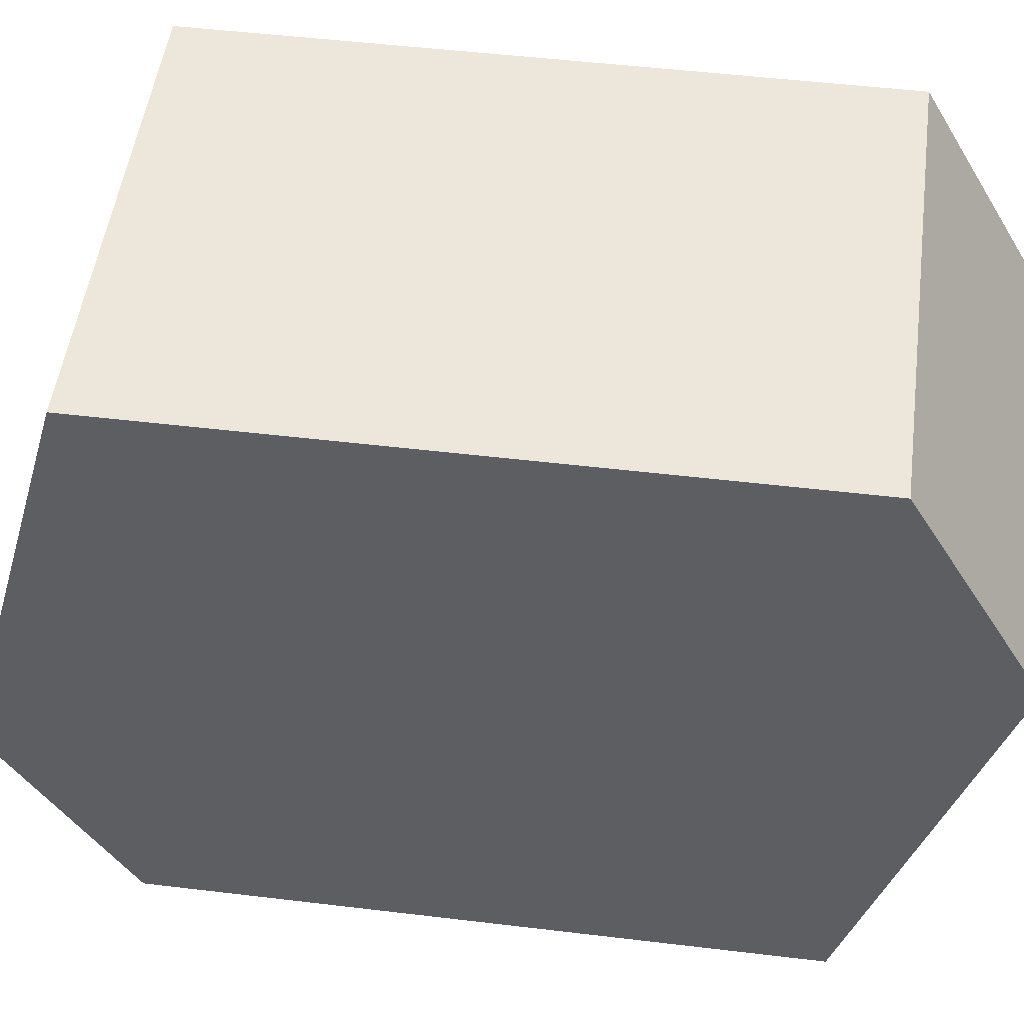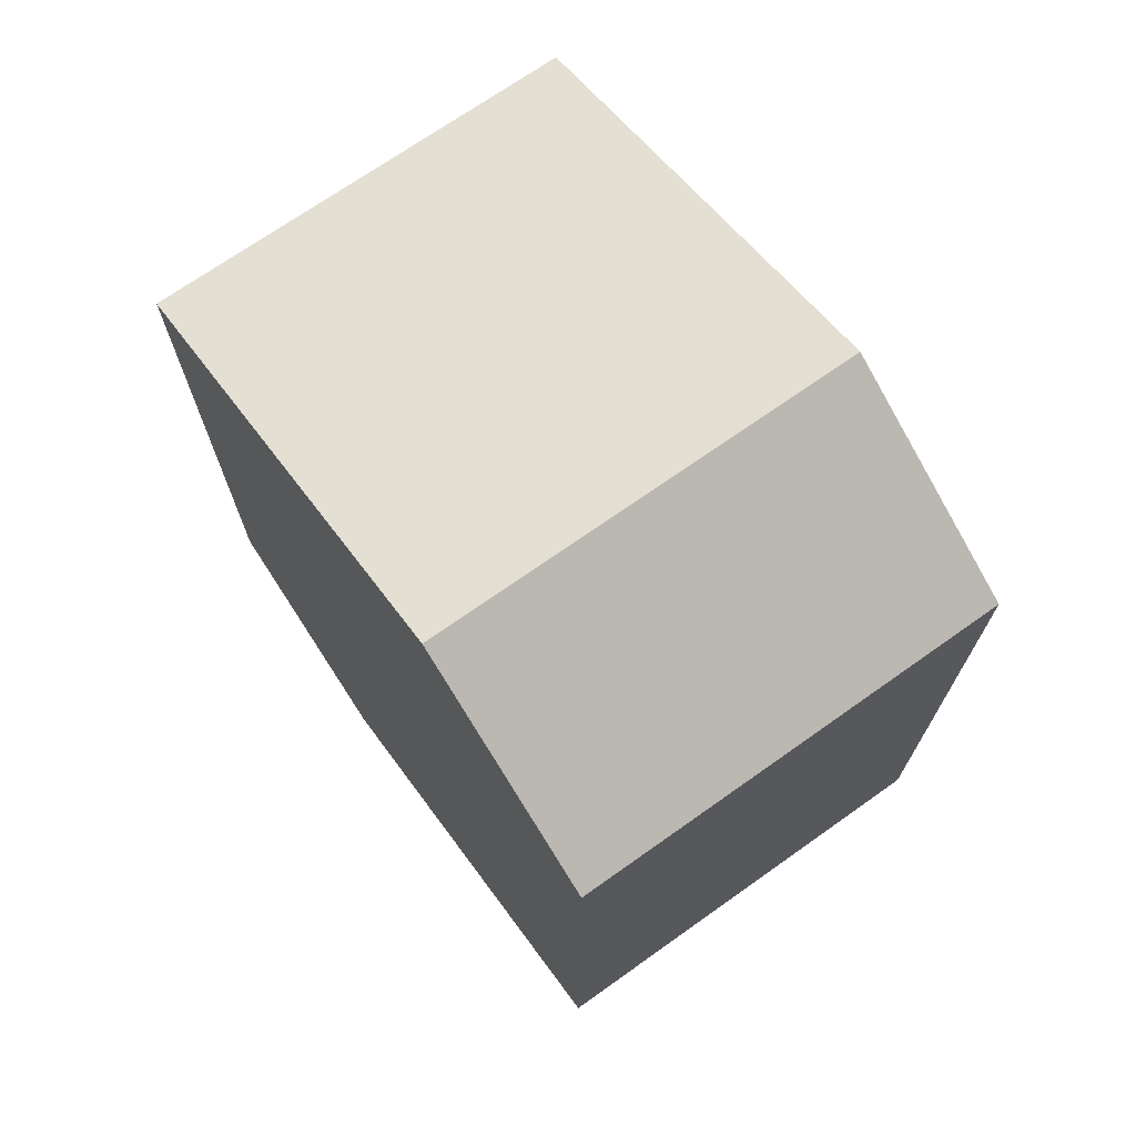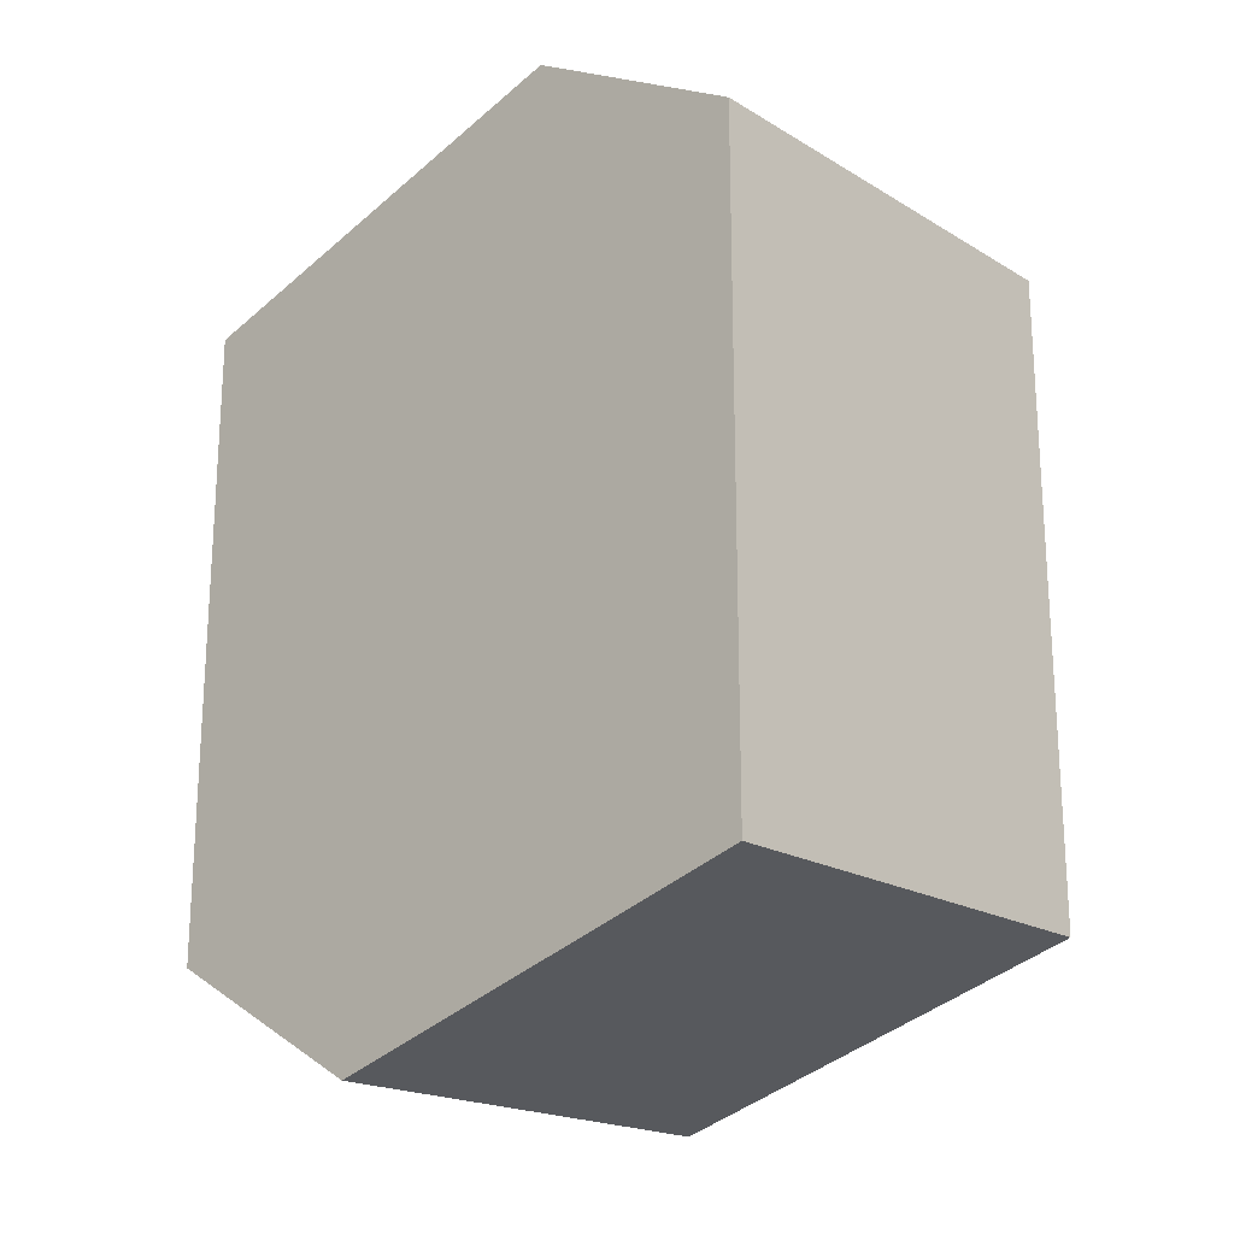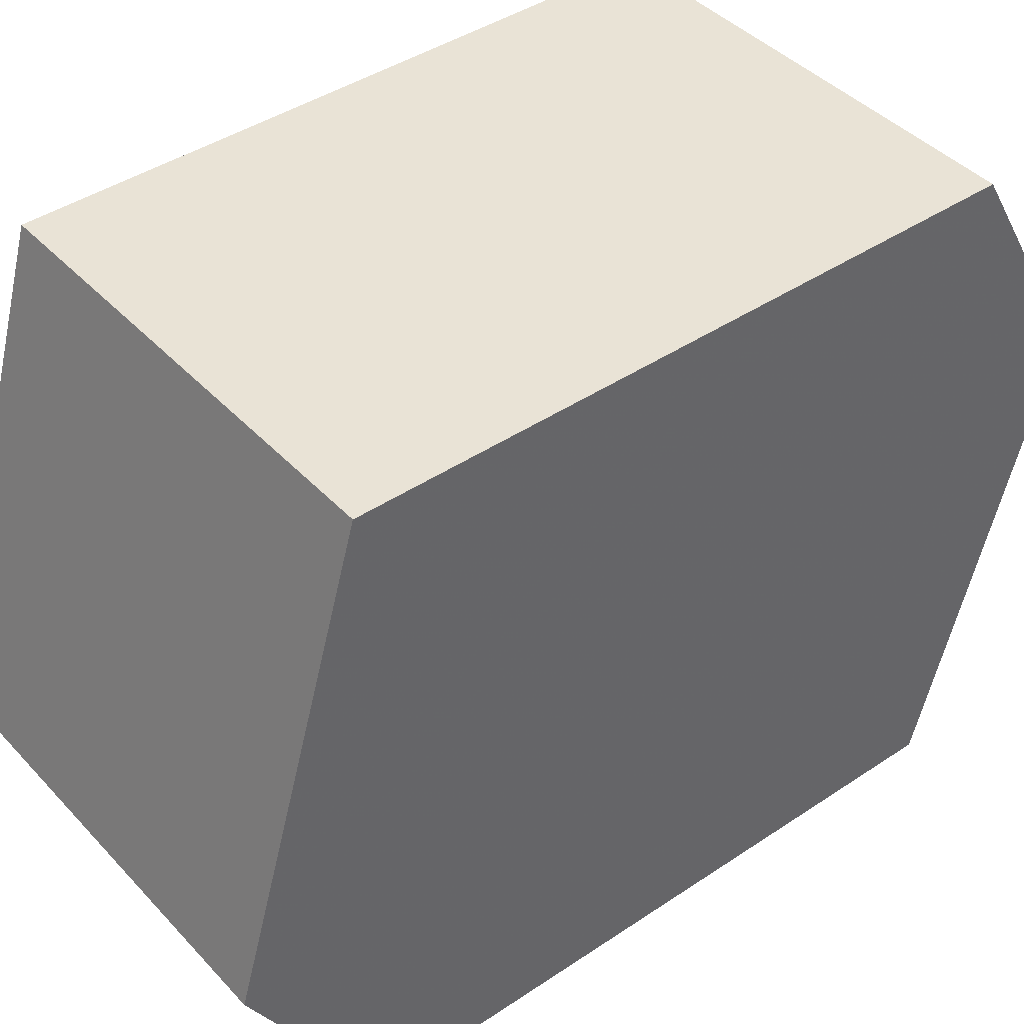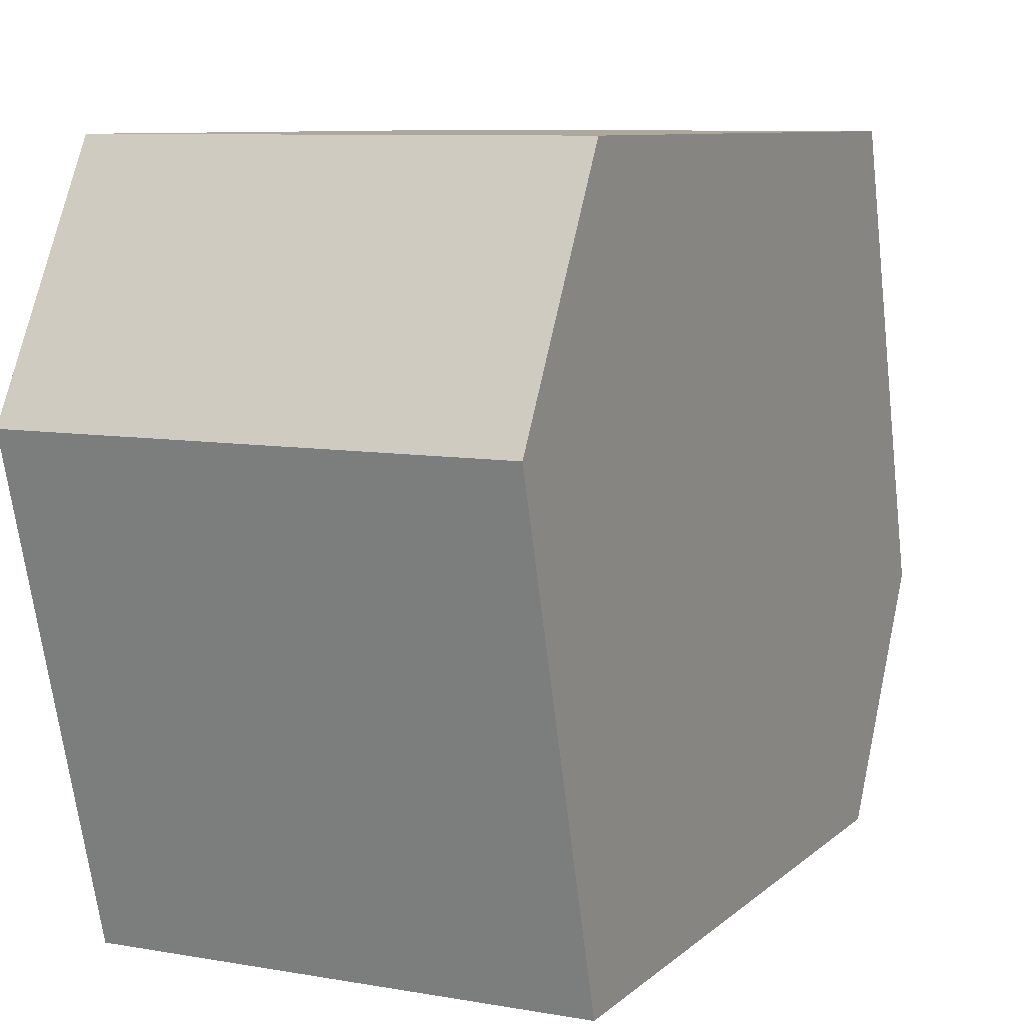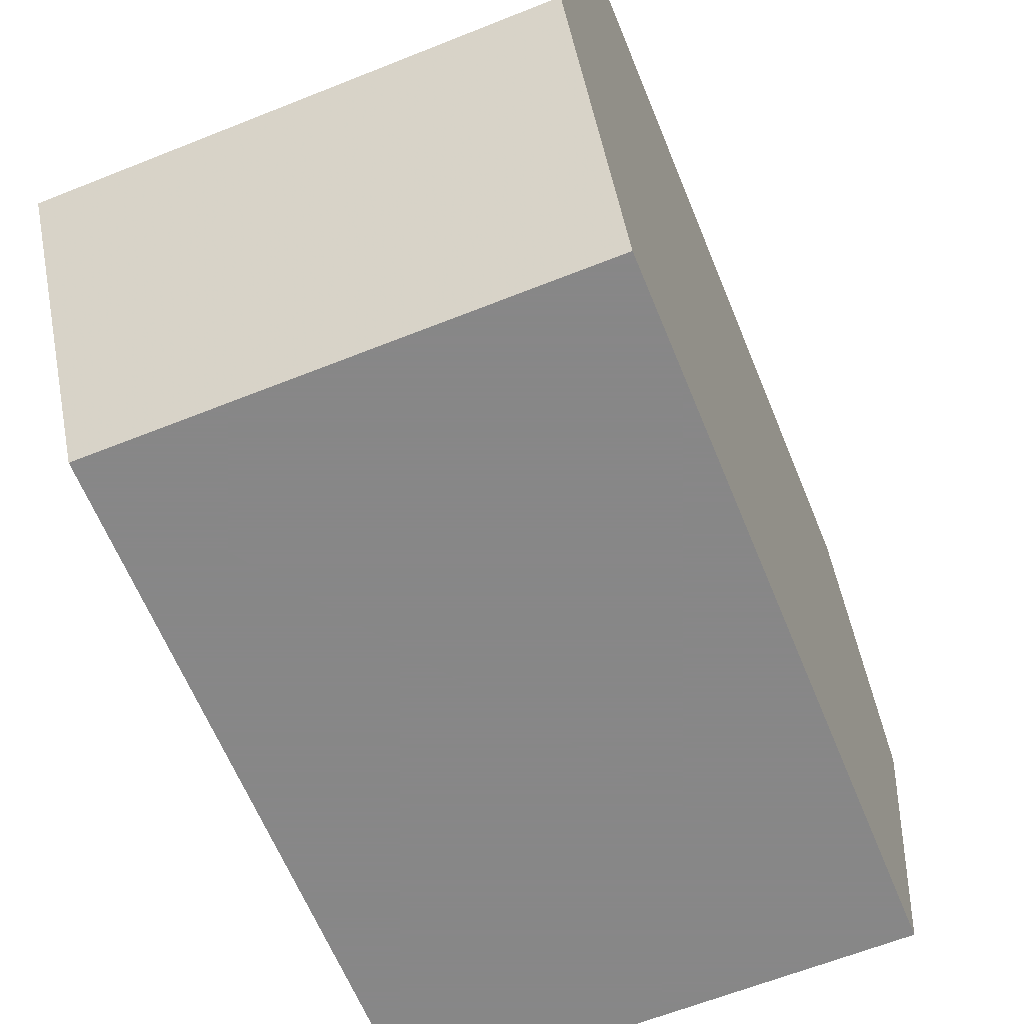
<metadata>
{"format":"obj","ext":"obj","renderer":"f3d","projection":"perspective","resolution":1024,"background":"white","views":[{"elev":50.5,"azim":-82.5,"up":"+Y"},{"elev":71.0,"azim":144.7,"up":"+Z"},{"elev":-20.1,"azim":132.8,"up":"+Z"},{"elev":42.3,"azim":-128.8,"up":"+Y"},{"elev":8.6,"azim":25.5,"up":"+Y"},{"elev":-62.6,"azim":-157.9,"up":"+Y"}]}
</metadata>
<code>
v -0.5 0.75 -0.7217
v 0.5 0.75 -0.7217
v 0.5 -0.75 0.7217
v -0.5 -0.75 0.7217
v 0.5 0.75 0.7217
v -0.5 0.25 1.01
v 0.5 0.25 1.01
v -0.5 0.75 0.7217
v 0.5 -0.25 -1.01
v -0.5 -0.25 -1.01
v 0.5 -0.75 -0.7217
v -0.5 -0.75 -0.7217
f 8 5 2 1
f 8 5 7 6
f 9 11 3 7 5 2
f 9 2 1 10
f 12 11 9 10
f 4 12 10 1 8 6
f 4 3 7 6
f 4 3 11 12

</code>
